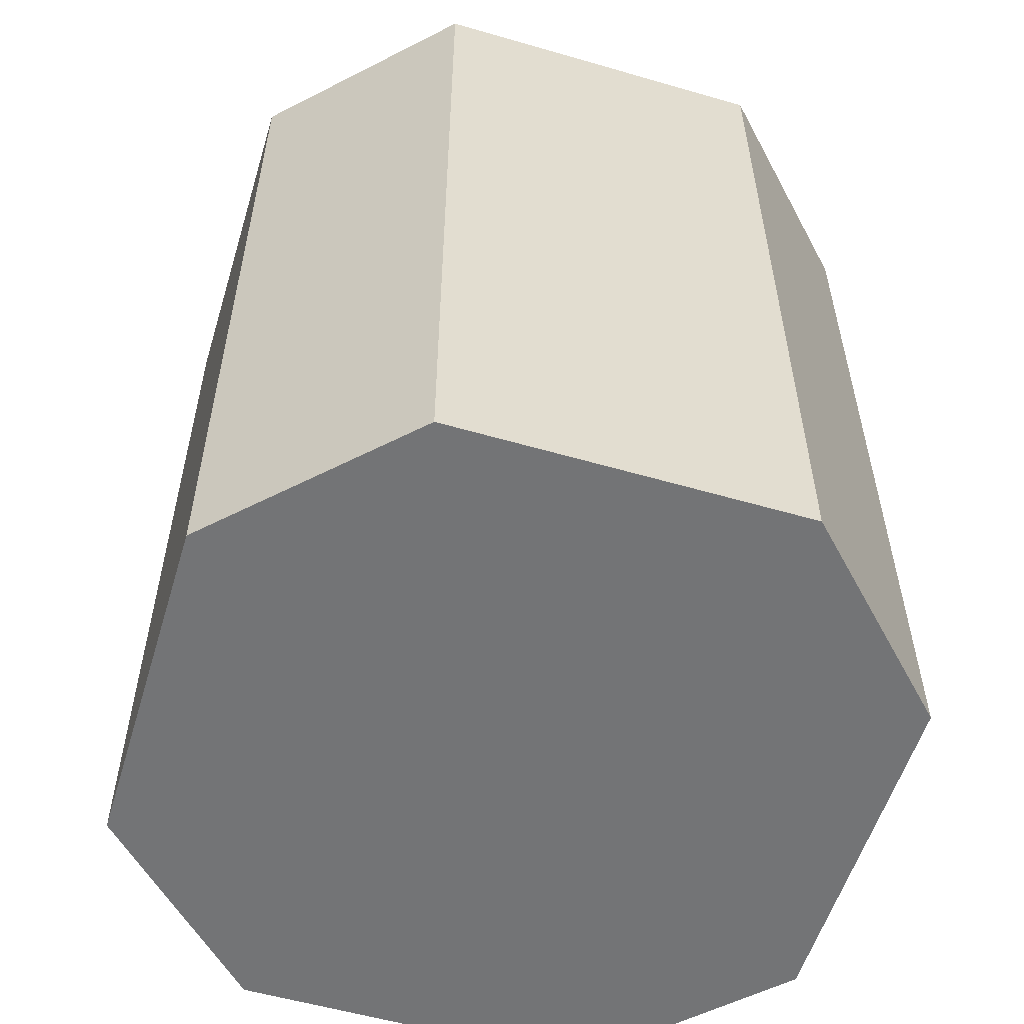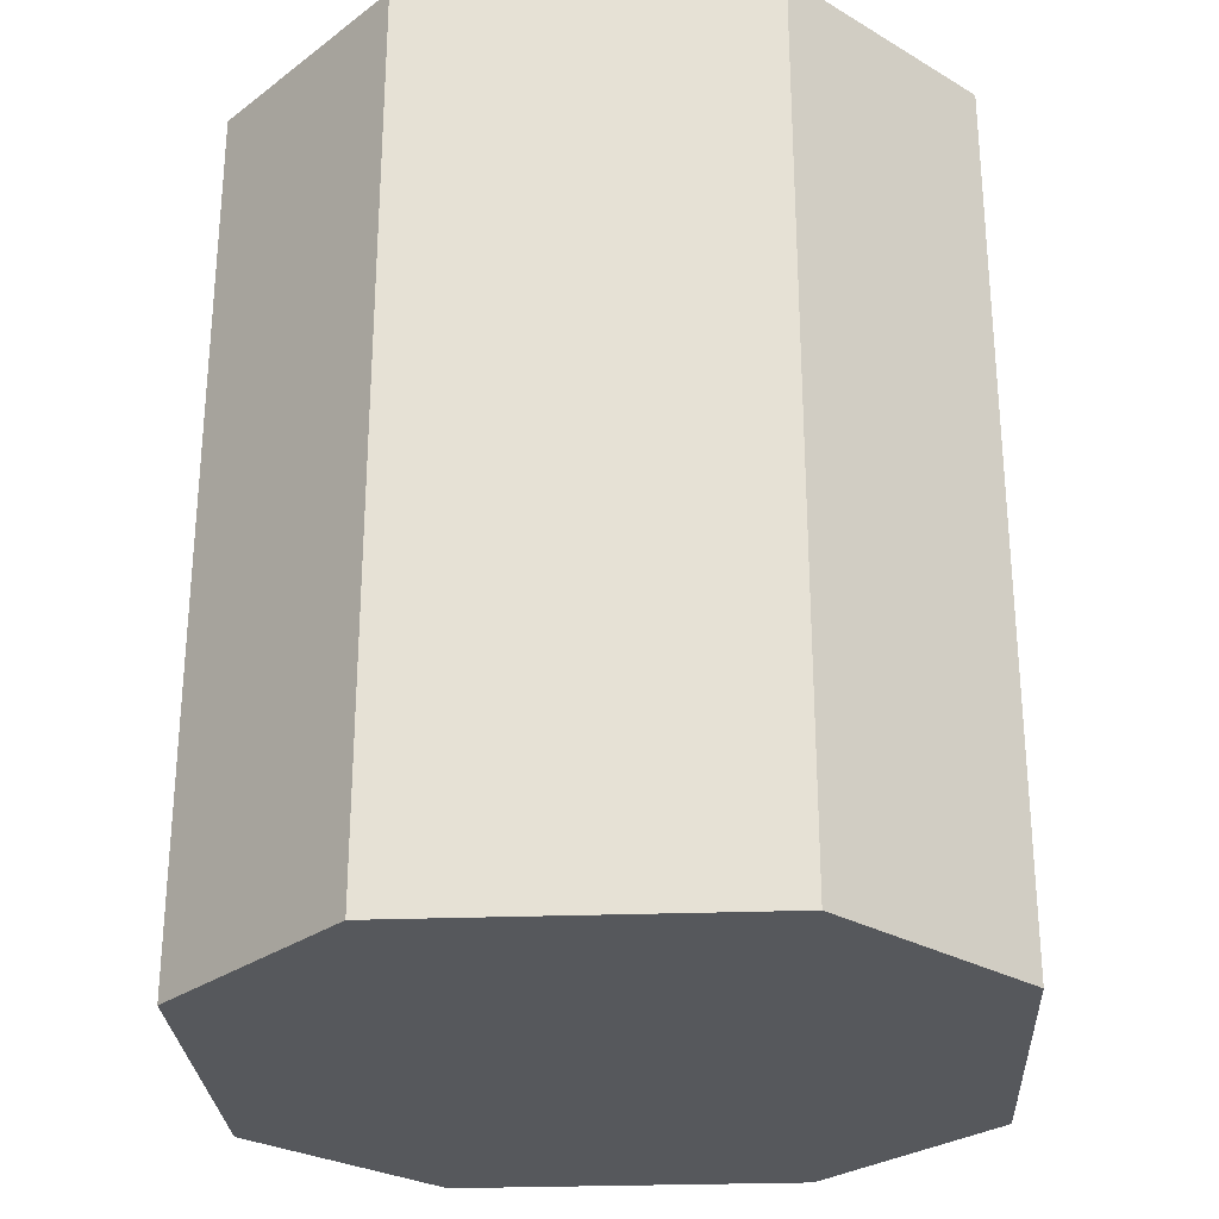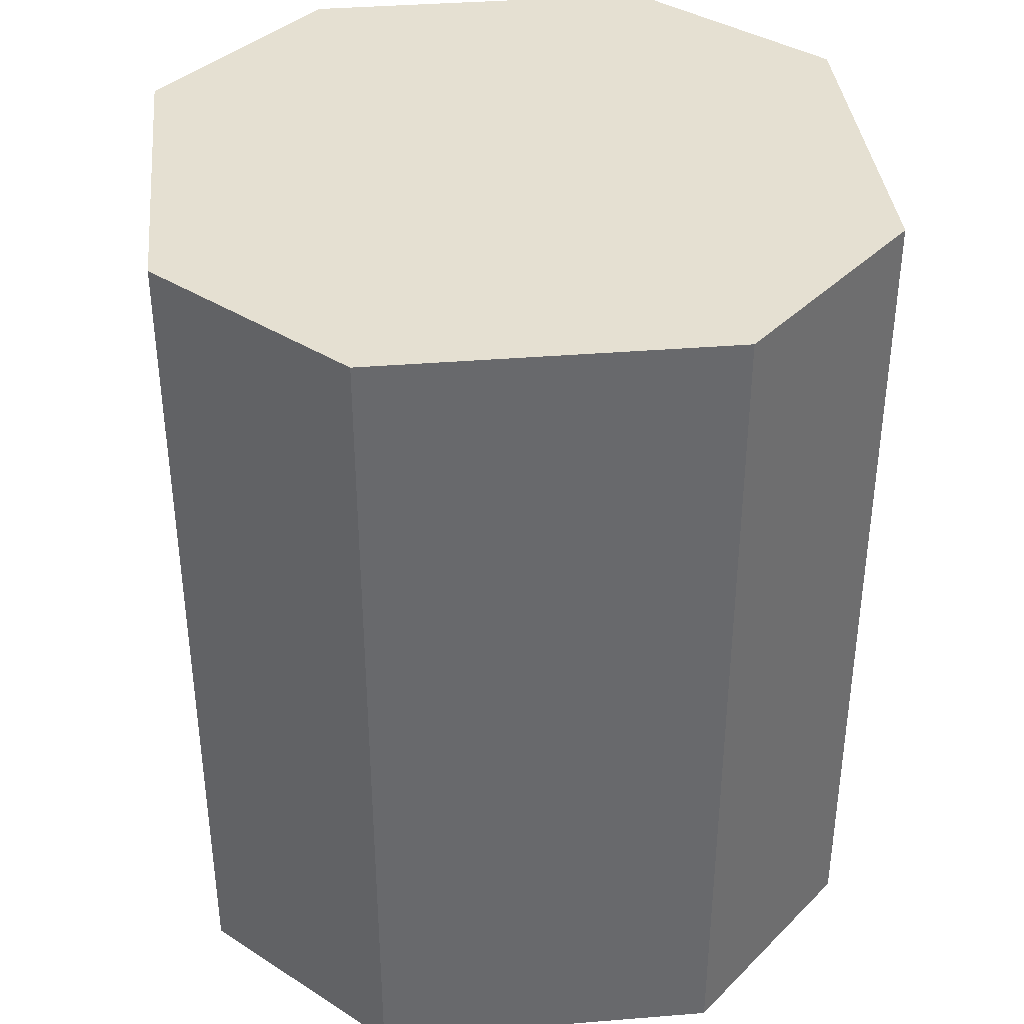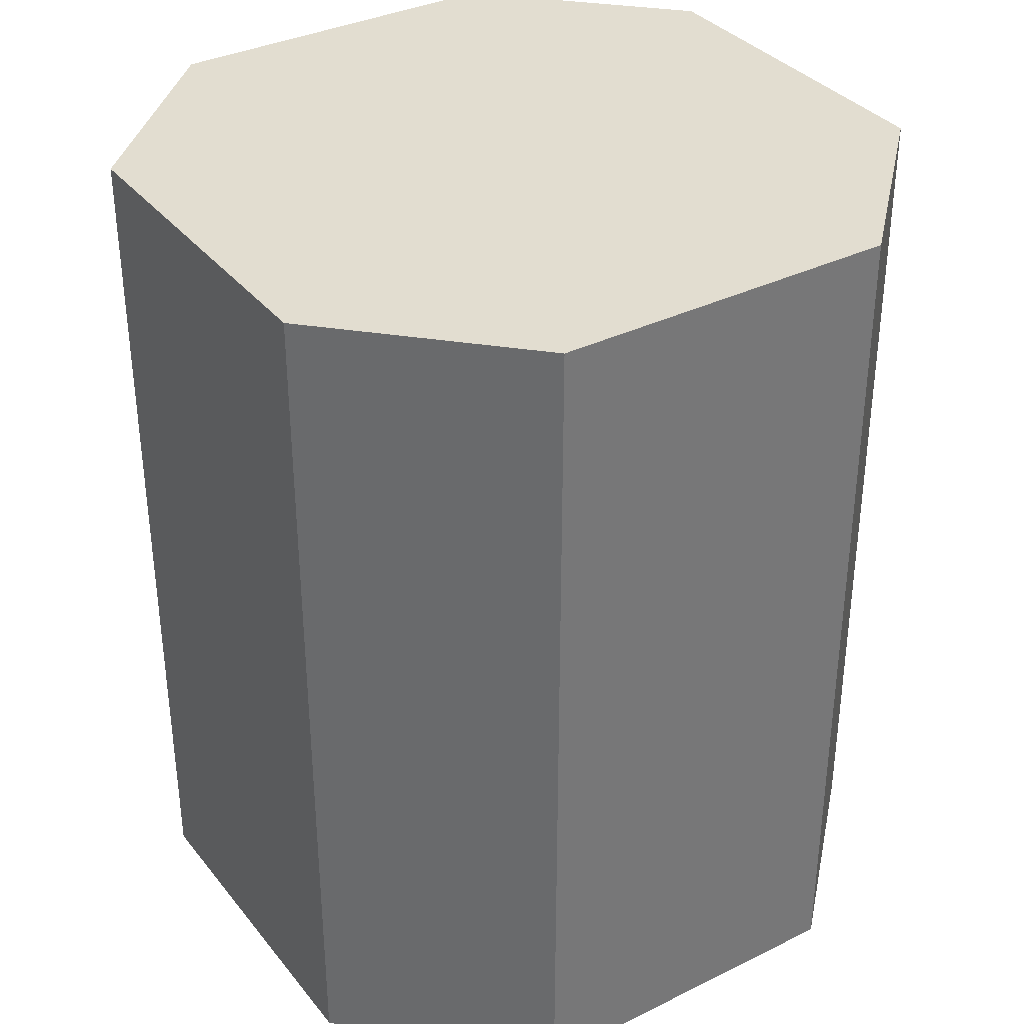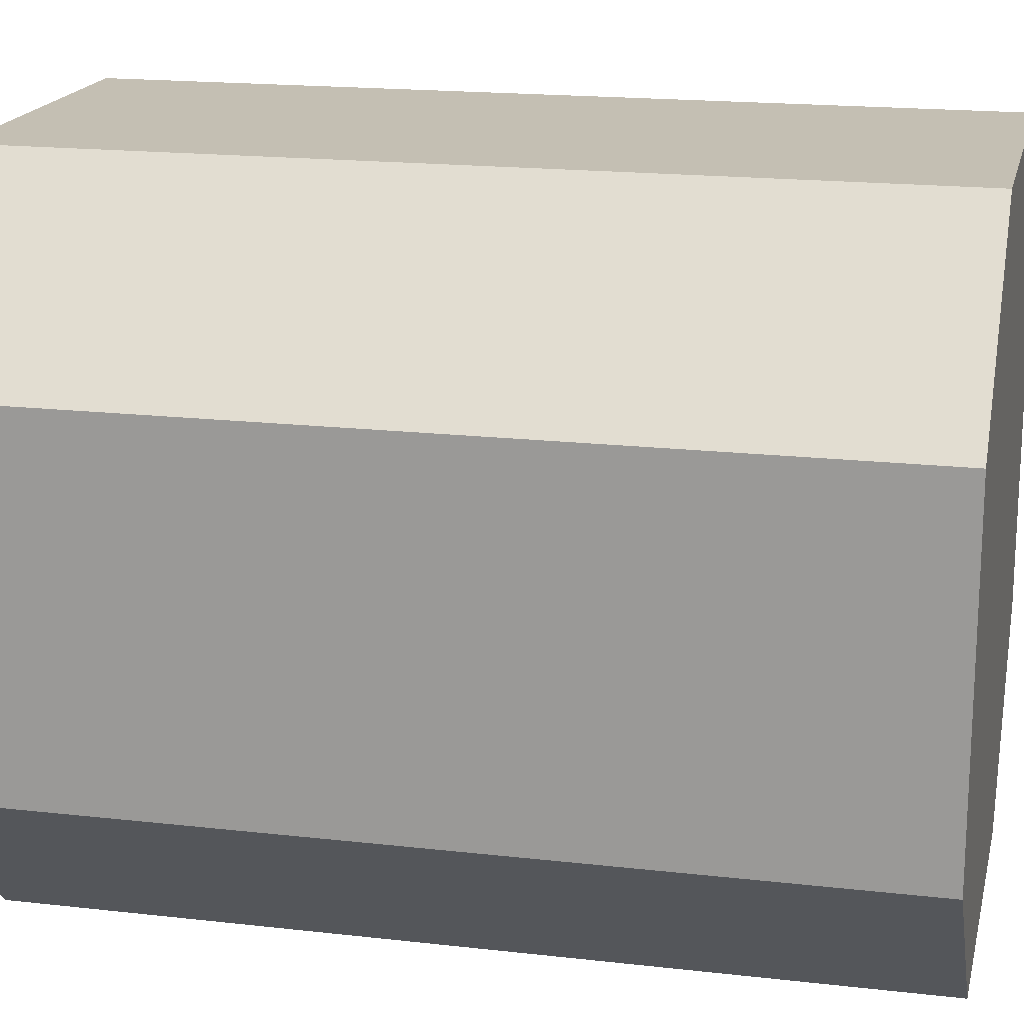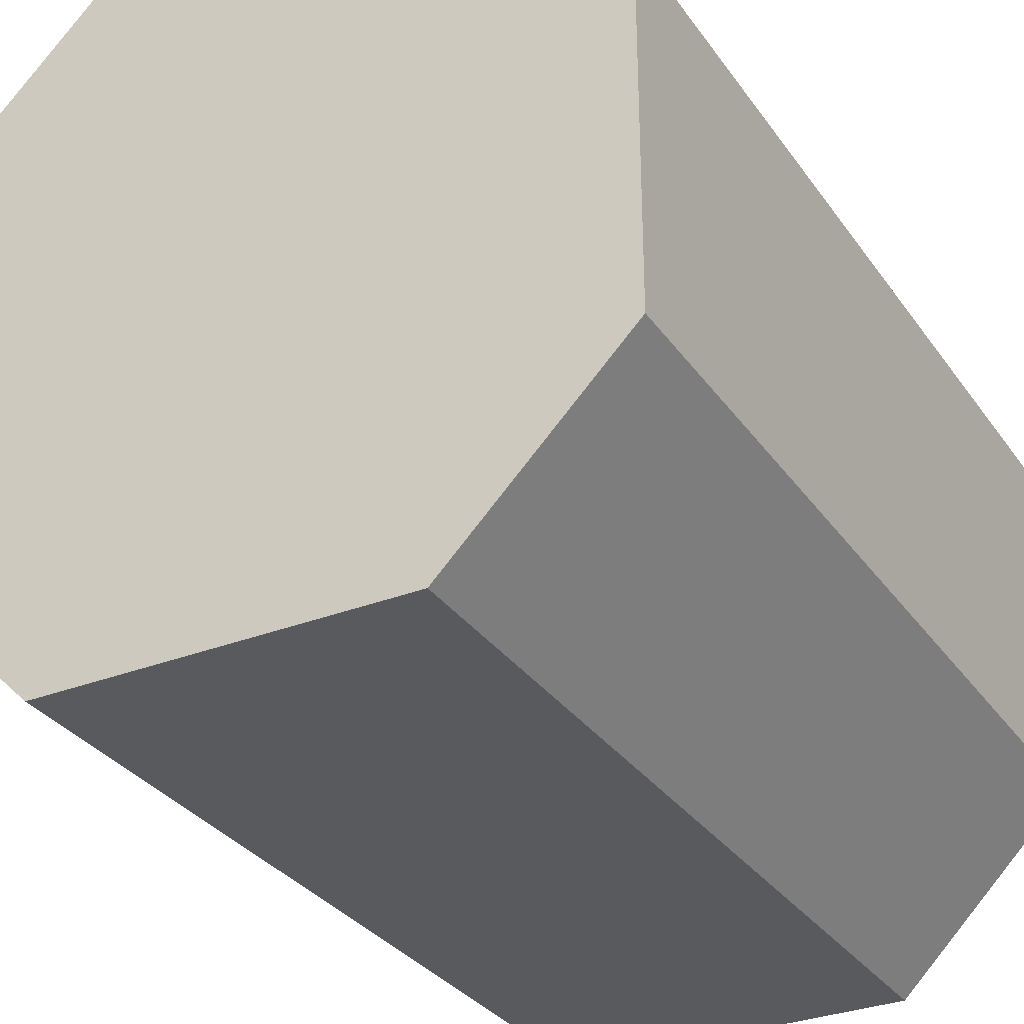
<metadata>
{"format":"obj","ext":"obj","renderer":"f3d","projection":"perspective","resolution":1024,"background":"white","views":[{"elev":-56.1,"azim":-16.9,"up":"+Y"},{"elev":-27.8,"azim":93.2,"up":"+Y"},{"elev":37.6,"azim":174.1,"up":"+Y"},{"elev":35.1,"azim":-33.1,"up":"+Y"},{"elev":17.9,"azim":-77.3,"up":"+Z"},{"elev":-31.6,"azim":-151.0,"up":"+Z"}]}
</metadata>
<code>
g default
v -6 0 -15
v -2 0 -15
v -6 5 -15
v -2 5 -15
v -6 5 -17
v -2 5 -17
v -6 0 -17
v -2 0 -17
v -5 -0 -14
v -3 -0 -14
v -3 5 -14
v -5 5 -14
v -5 5 -18
v -3 5 -18
v -3 0 -18
v -5 0 -18
g TempA_Pillar_03
f 3 4 6 5
f 7 8 2 1
f 2 8 6 4
f 7 1 3 5
f 1 2 10 9
f 4 3 12 11
f 3 1 9 12
f 2 4 11 10
f 5 6 14 13
f 8 7 16 15
f 7 5 13 16
f 6 8 15 14
f 9 10 11 12
f 13 14 15 16

</code>
